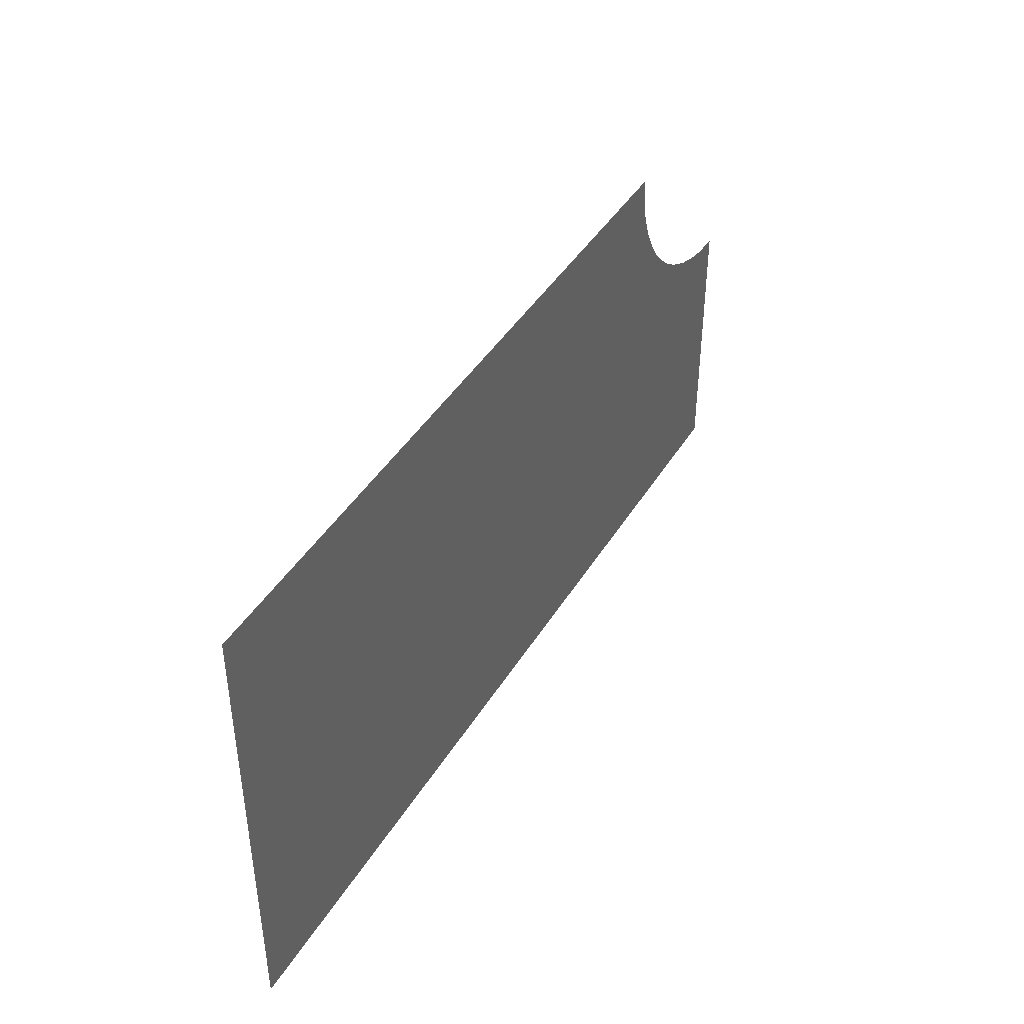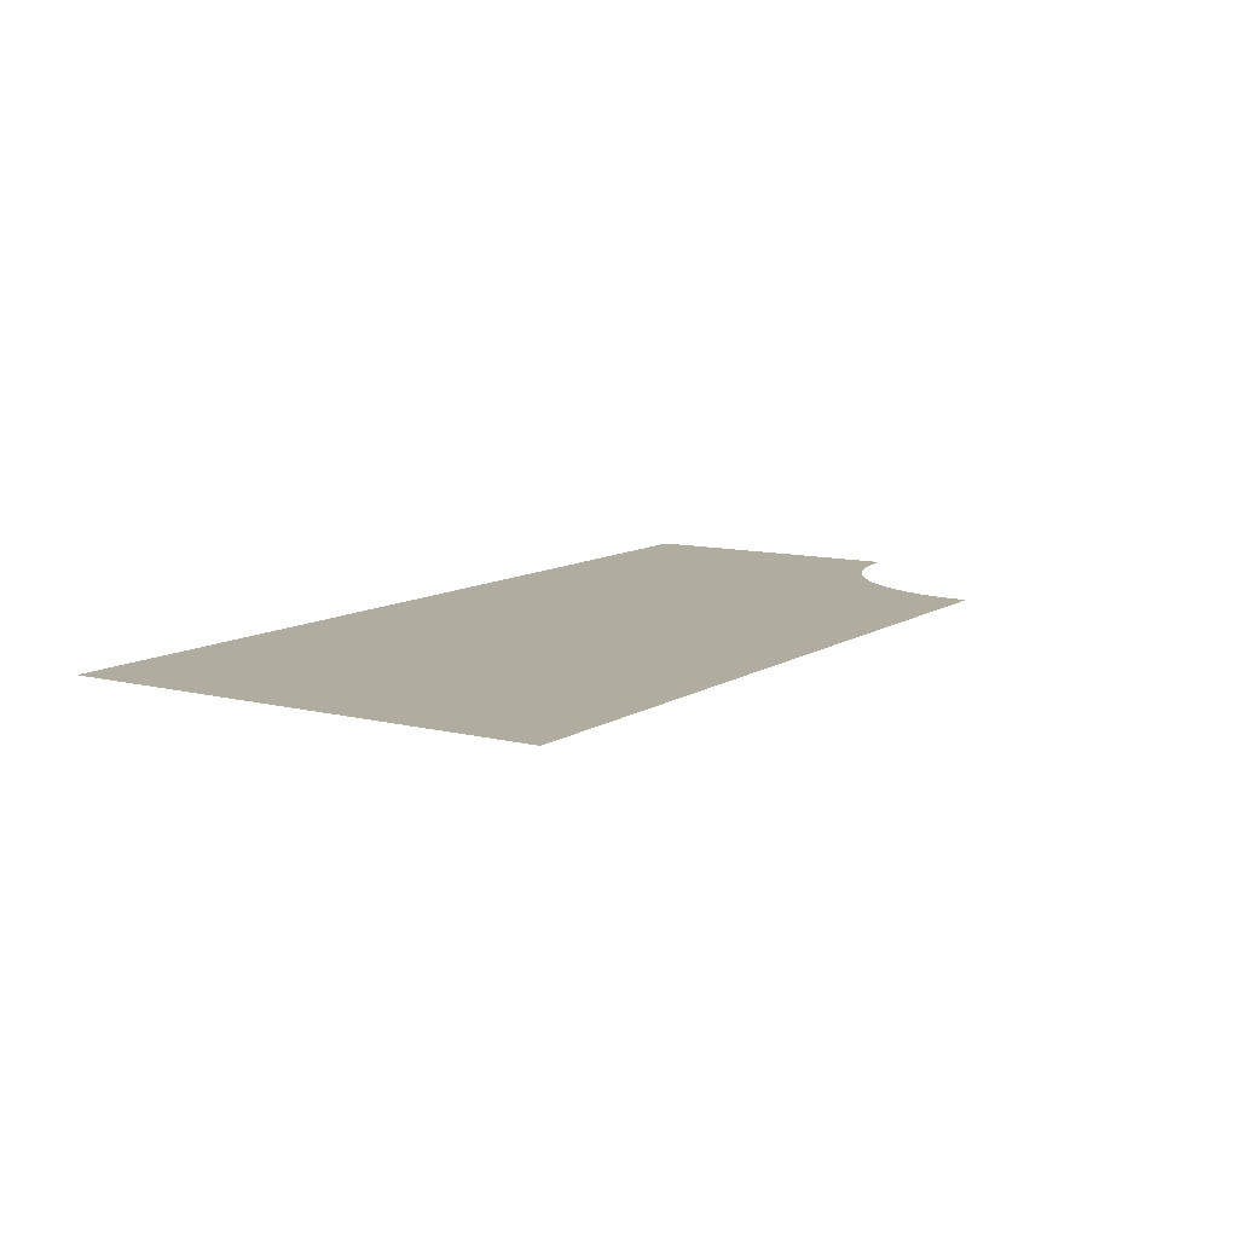
<metadata>
{"format":"obj","ext":"obj","renderer":"f3d","projection":"perspective","resolution":1024,"background":"white","views":[{"elev":42.5,"azim":119.0,"up":"+Y"},{"elev":10.0,"azim":122.7,"up":"+Z"}]}
</metadata>
<code>
v 0.5 0.5 0
v 4.276 0.5 0
v 7.578 0.5 0
v 10.88 0.5 0
v 14.18 0.5 0
v 17.48 0.5 0
v 20.78 0.5 0
v 24.09 0.5 0
v 27.39 0.5 0
v 30.69 0.5 0
v 33.99 0.5 0
v 37.29 0.5 0
v 40.59 0.5 0
v 43.9 0.5 0
v 47.2 0.5 0
v 50.5 0.5 0
v 53.8 0.5 0
v 57.1 0.5 0
v 60.41 0.5 0
v 63.71 0.5 0
v 67.01 0.5 0
v 70.31 0.5 0
v 73.61 0.5 0
v 76.91 0.5 0
v 80.22 0.5 0
v 83.52 0.5 0
v 86.82 0.5 0
v 90.12 0.5 0
v 93.42 0.5 0
v 96.72 0.5 0
v 100.5 0.5 0
v 0.5 4.194 0
v 5.02 4.852 0
v 8.186 4.867 0
v 11.38 4.875 0
v 14.61 4.887 0
v 17.85 4.899 0
v 21.1 4.911 0
v 24.36 4.922 0
v 27.62 4.932 0
v 30.89 4.939 0
v 34.16 4.944 0
v 37.43 4.948 0
v 40.71 5 0
v 43.98 5 0
v 47.26 5 0
v 50.5 5 0
v 53.82 5 0
v 57.09 5 0
v 60.37 4.96 0
v 63.65 4.961 0
v 66.92 4.961 0
v 70.19 4.961 0
v 73.46 4.961 0
v 76.72 4.961 0
v 79.98 4.961 0
v 83.22 4.961 0
v 86.45 4.96 0
v 89.66 5 0
v 92.85 5 0
v 96 4.936 0
v 100.5 4.24 0
v 0.5 7.425 0
v 5.057 7.909 0
v 8.263 7.952 0
v 11.48 7.976 0
v 14.7 7.997 0
v 17.94 8.018 0
v 21.18 8.037 0
v 24.43 8.054 0
v 27.69 8.068 0
v 30.94 8.078 0
v 34.21 8.086 0
v 37.47 8.092 0
v 40.74 8.097 0
v 44.01 8.1 0
v 47.28 8.103 0
v 50.5 8.105 0
v 53.82 8.107 0
v 57.09 8.109 0
v 60.36 8.11 0
v 63.63 8.111 0
v 66.9 8.112 0
v 70.16 8.112 0
v 73.42 8.113 0
v 76.67 8.114 0
v 79.92 8.115 0
v 83.15 8.116 0
v 86.38 8.115 0
v 89.59 8.11 0
v 92.78 8.094 0
v 95.97 8.046 0
v 100.5 7.511 0
v 0.5 10.65 0
v 5.077 10.98 0
v 8.304 11.04 0
v 11.53 11.07 0
v 14.77 11.11 0
v 18.01 11.14 0
v 21.25 11.17 0
v 24.49 11.19 0
v 27.74 11.21 0
v 30.99 11.22 0
v 34.25 11.23 0
v 37.51 11.24 0
v 40.77 11.24 0
v 44.03 11.25 0
v 47.3 11.25 0
v 50.5 11.26 0
v 53.83 11.26 0
v 57.09 11.26 0
v 60.36 11.26 0
v 63.62 11.26 0
v 66.88 11.27 0
v 70.13 11.27 0
v 73.38 11.27 0
v 76.63 11.27 0
v 79.87 11.27 0
v 83.1 11.27 0
v 86.33 11.27 0
v 89.55 11.26 0
v 92.75 11.24 0
v 95.96 11.18 0
v 100.5 10.78 0
v 0.5 13.89 0
v 5.091 14.07 0
v 8.329 14.12 0
v 11.57 14.16 0
v 14.81 14.21 0
v 18.05 14.26 0
v 21.29 14.3 0
v 24.53 14.33 0
v 27.78 14.35 0
v 31.03 14.37 0
v 34.28 14.38 0
v 37.54 14.39 0
v 40.79 14.4 0
v 44.05 14.4 0
v 47.31 14.41 0
v 50.5 14.41 0
v 53.83 14.41 0
v 57.09 14.42 0
v 60.35 14.42 0
v 63.61 14.42 0
v 66.86 14.42 0
v 70.11 14.42 0
v 73.36 14.43 0
v 76.6 14.43 0
v 79.84 14.43 0
v 83.08 14.43 0
v 86.3 14.43 0
v 89.52 14.42 0
v 92.74 14.39 0
v 95.95 14.34 0
v 100.5 14.05 0
v 0.5 17.12 0
v 5.099 17.15 0
v 8.344 17.2 0
v 11.59 17.25 0
v 14.84 17.32 0
v 18.08 17.39 0
v 21.32 17.44 0
v 24.56 17.48 0
v 27.81 17.5 0
v 31.06 17.52 0
v 34.31 17.53 0
v 37.56 17.54 0
v 40.81 17.55 0
v 44.07 17.56 0
v 47.33 17.56 0
v 50.5 17.57 0
v 53.84 17.57 0
v 57.1 17.57 0
v 60.35 17.58 0
v 63.6 17.58 0
v 66.85 17.58 0
v 70.1 17.58 0
v 73.35 17.59 0
v 76.59 17.59 0
v 79.82 17.59 0
v 83.06 17.59 0
v 86.29 17.59 0
v 89.51 17.58 0
v 92.73 17.56 0
v 95.94 17.52 0
v 100.5 17.32 0
v 0.5 20.35 0
v 5.098 20.23 0
v 8.345 20.27 0
v 11.6 20.33 0
v 14.86 20.43 0
v 18.1 20.52 0
v 21.34 20.59 0
v 24.58 20.63 0
v 27.83 20.66 0
v 31.08 20.68 0
v 34.33 20.69 0
v 37.58 20.7 0
v 40.83 20.71 0
v 44.09 20.71 0
v 47.34 20.72 0
v 50.5 20.72 0
v 53.85 20.73 0
v 57.1 20.73 0
v 60.35 20.74 0
v 63.6 20.74 0
v 66.85 20.74 0
v 70.09 20.74 0
v 73.34 20.75 0
v 76.58 20.75 0
v 79.82 20.75 0
v 83.05 20.75 0
v 86.28 20.75 0
v 89.51 20.74 0
v 92.73 20.73 0
v 95.94 20.71 0
v 100.5 20.59 0
v 0.5 23.58 0
v 5.079 23.29 0
v 8.321 23.32 0
v 11.6 23.39 0
v 14.86 23.54 0
v 18.11 23.66 0
v 21.35 23.74 0
v 24.59 23.79 0
v 27.84 23.81 0
v 31.09 23.83 0
v 34.34 23.84 0
v 37.6 23.85 0
v 40.85 23.86 0
v 44.1 23.87 0
v 47.35 23.88 0
v 50.6 23.88 0
v 53.85 23.89 0
v 57.11 23.89 0
v 60.35 23.9 0
v 63.6 23.9 0
v 66.85 23.9 0
v 70.09 23.91 0
v 73.34 23.91 0
v 76.58 23.91 0
v 79.81 23.91 0
v 83.05 23.91 0
v 86.28 23.91 0
v 89.5 23.91 0
v 92.73 23.91 0
v 95.94 23.9 0
v 100.5 23.86 0
v 0.5 26.81 0
v 5.009 26.32 0
v 8.238 26.36 0
v 11.57 26.4 0
v 14.85 26.65 0
v 18.09 26.83 0
v 21.34 26.91 0
v 24.59 26.95 0
v 27.85 26.97 0
v 31.11 26.99 0
v 34.36 27 0
v 37.61 27.01 0
v 40.86 27.02 0
v 44.11 27.03 0
v 47.36 27.04 0
v 50.61 27.05 0
v 53.86 27.05 0
v 57.11 27.06 0
v 60.36 27.06 0
v 63.61 27.06 0
v 66.85 27.07 0
v 70.1 27.07 0
v 73.34 27.07 0
v 76.58 27.07 0
v 79.81 27.07 0
v 83.05 27.07 0
v 86.28 27.07 0
v 89.51 27.08 0
v 92.73 27.08 0
v 95.94 27.09 0
v 100.5 27.14 0
v 0.5 30.5 0
v 3.478 30.75 0
v 5.684 31.19 0
v 11.55 29.31 0
v 14.79 29.81 0
v 18.05 30.03 0
v 21.32 30.09 0
v 24.6 30.12 0
v 27.87 30.13 0
v 31.13 30.14 0
v 34.38 30.16 0
v 37.63 30.17 0
v 40.88 30.18 0
v 44.13 30.19 0
v 47.37 30.2 0
v 50.62 30.21 0
v 53.87 30.21 0
v 57.12 30.22 0
v 60.37 30.22 0
v 63.62 30.23 0
v 66.86 30.23 0
v 70.11 30.23 0
v 73.35 30.23 0
v 76.59 30.23 0
v 79.82 30.23 0
v 83.06 30.23 0
v 86.28 30.24 0
v 89.51 30.25 0
v 92.73 30.26 0
v 95.94 30.29 0
v 100.5 30.41 0
v 8.142 32.05 0
v 10.81 33.39 0
v 12.67 34.65 0
v 18 33.26 0
v 21.33 33.28 0
v 24.64 33.28 0
v 27.91 33.29 0
v 31.16 33.3 0
v 34.4 33.32 0
v 37.65 33.33 0
v 40.89 33.34 0
v 44.14 33.35 0
v 47.38 33.36 0
v 50.63 33.37 0
v 53.88 33.38 0
v 57.13 33.38 0
v 60.38 33.39 0
v 63.63 33.39 0
v 66.88 33.39 0
v 70.12 33.39 0
v 73.36 33.39 0
v 76.6 33.39 0
v 79.84 33.39 0
v 83.07 33.4 0
v 86.3 33.4 0
v 89.52 33.41 0
v 92.74 33.43 0
v 95.95 33.47 0
v 100.5 33.68 0
v 14.63 36.37 0
v 16.35 38.33 0
v 21.48 36.45 0
v 24.75 36.44 0
v 27.98 36.45 0
v 31.2 36.47 0
v 34.43 36.48 0
v 37.66 36.49 0
v 40.9 36.51 0
v 44.15 36.52 0
v 47.39 36.53 0
v 50.64 36.53 0
v 53.89 36.54 0
v 57.14 36.55 0
v 60.39 36.55 0
v 63.65 36.55 0
v 66.89 36.55 0
v 70.14 36.55 0
v 73.39 36.55 0
v 76.63 36.55 0
v 79.86 36.55 0
v 83.09 36.56 0
v 86.31 36.56 0
v 89.53 36.57 0
v 92.75 36.6 0
v 95.95 36.65 0
v 100.5 36.95 0
v 17.61 40.19 0
v 21.91 39.63 0
v 24.92 39.65 0
v 28.06 39.64 0
v 31.24 39.64 0
v 34.45 39.65 0
v 37.67 39.66 0
v 40.91 39.68 0
v 44.15 39.68 0
v 47.39 39.69 0
v 50.65 39.7 0
v 53.9 39.7 0
v 57.15 39.71 0
v 60.41 39.71 0
v 63.66 39.71 0
v 66.92 39.71 0
v 70.17 39.72 0
v 73.42 39.72 0
v 76.66 39.72 0
v 79.89 39.72 0
v 83.12 39.72 0
v 86.34 39.72 0
v 89.56 39.73 0
v 92.76 39.75 0
v 95.96 39.81 0
v 100.5 40.22 0
v 18.95 42.86 0
v 19.81 45.32 0
v 24.89 42.9 0
v 28.06 42.84 0
v 31.24 42.83 0
v 34.44 42.83 0
v 37.66 42.84 0
v 40.9 42.84 0
v 44.14 42.85 0
v 47.39 42.86 0
v 50.65 42.86 0
v 53.9 42.86 0
v 57.17 42.87 0
v 60.43 42.87 0
v 63.69 42.87 0
v 66.95 42.87 0
v 70.2 42.87 0
v 73.45 42.87 0
v 76.7 42.88 0
v 79.94 42.88 0
v 83.17 42.88 0
v 86.39 42.88 0
v 89.6 42.88 0
v 92.79 42.9 0
v 95.98 42.95 0
v 100.5 43.49 0
v 20.25 47.52 0
v 24.88 46.06 0
v 28.03 46.01 0
v 31.21 46 0
v 34.41 46 0
v 37.63 46.01 0
v 40.87 46.01 0
v 44.12 46.01 0
v 47.38 46.02 0
v 50.64 46.02 0
v 53.91 46.02 0
v 57.18 46.02 0
v 60.44 46.03 0
v 63.71 46.03 0
v 66.98 46.03 0
v 70.24 46.03 0
v 73.5 46.03 0
v 76.76 46.03 0
v 80.01 46.03 0
v 83.25 46.03 0
v 86.47 46.03 0
v 89.68 46.04 0
v 92.86 46.04 0
v 96.01 46.06 0
v 100.5 46.76 0
v 20.5 50.5 0
v 24.27 50.5 0
v 27.56 50.5 0
v 30.85 50.5 0
v 34.15 50.5 0
v 37.44 50.5 0
v 40.74 50.5 0
v 44.03 50.5 0
v 47.32 50.5 0
v 50.62 50.5 0
v 53.91 50.5 0
v 57.21 50.5 0
v 60.5 50.5 0
v 63.79 50.5 0
v 67.09 50.5 0
v 70.38 50.5 0
v 73.68 50.5 0
v 76.97 50.5 0
v 80.26 50.5 0
v 83.56 50.5 0
v 86.85 50.5 0
v 90.15 50.5 0
v 93.44 50.5 0
v 96.73 50.5 0
v 100.5 50.5 0
v 1.871 1.805 0
v 4.87 1.809 0
v 8.018 1.777 0
v 11.23 1.776 0
v 14.47 1.78 0
v 17.73 1.786 0
v 20.99 1.792 0
v 24.26 1.797 0
v 27.54 1.801 0
v 30.82 1.805 0
v 34.1 1.808 0
v 37.38 1.81 0
v 40.67 1.811 0
v 43.95 1.812 0
v 47.24 1.813 0
v 50.5 1.814 0
v 53.81 1.815 0
v 57.1 1.815 0
v 60.38 1.815 0
v 63.67 1.815 0
v 66.95 1.815 0
v 70.23 1.815 0
v 73.51 1.815 0
v 76.79 1.815 0
v 80.06 1.814 0
v 83.32 1.814 0
v 86.57 1.813 0
v 89.8 1.812 0
v 93 1.815 0
v 96.14 1.846 0
v 99.13 1.841 0
v 1.882 4.733 0
v 99.12 4.805 0
v 1.859 7.787 0
v 99.15 7.907 0
v 1.863 10.89 0
v 99.15 11.07 0
v 1.868 14.01 0
v 99.15 14.25 0
v 1.871 17.13 0
v 99.14 17.46 0
v 1.871 20.24 0
v 99.14 20.67 0
v 1.866 23.32 0
v 99.14 23.89 0
v 1.87 26.35 0
v 99.14 27.11 0
v 1.791 29.25 0
v 4.727 29.37 0
v 8.006 29.36 0
v 99.14 30.32 0
v 8.716 31.58 0
v 11.5 32.19 0
v 14.51 33.1 0
v 99.15 33.54 0
v 15.24 35.84 0
v 18.05 36.66 0
v 99.15 36.74 0
v 18.94 39.6 0
v 99.15 39.93 0
v 19.47 42.33 0
v 21.76 43.12 0
v 99.15 43.09 0
v 21.73 46.32 0
v 99.13 46.19 0
v 21.83 49.22 0
v 24.81 49.16 0
v 27.93 49.17 0
v 31.11 49.17 0
v 34.33 49.17 0
v 37.57 49.17 0
v 40.83 49.17 0
v 44.09 49.17 0
v 47.36 49.18 0
v 50.63 49.18 0
v 53.91 49.18 0
v 57.19 49.18 0
v 60.46 49.18 0
v 63.74 49.18 0
v 67.02 49.18 0
v 70.29 49.18 0
v 73.56 49.18 0
v 76.83 49.18 0
v 80.1 49.18 0
v 83.35 49.18 0
v 86.6 49.18 0
v 89.82 49.19 0
v 93.02 49.18 0
v 96.15 49.15 0
v 99.14 49.16 0
f 469 470 33 500
f 470 471 34 33
f 471 472 35 34
f 472 473 36 35
f 473 474 37 36
f 474 475 38 37
f 475 476 39 38
f 476 477 40 39
f 477 478 41 40
f 478 479 42 41
f 479 480 43 42
f 480 481 44 43
f 481 482 45 44
f 482 483 46 45
f 483 484 47 46
f 484 485 48 47
f 485 486 49 48
f 486 487 50 49
f 487 488 51 50
f 488 489 52 51
f 489 490 53 52
f 490 491 54 53
f 491 492 55 54
f 492 493 56 55
f 493 494 57 56
f 494 495 58 57
f 495 496 59 58
f 496 497 60 59
f 497 498 61 60
f 498 499 501 61
f 500 33 64 502
f 33 34 65 64
f 34 35 66 65
f 35 36 67 66
f 36 37 68 67
f 37 38 69 68
f 38 39 70 69
f 39 40 71 70
f 40 41 72 71
f 41 42 73 72
f 42 43 74 73
f 43 44 75 74
f 44 45 76 75
f 45 46 77 76
f 46 47 78 77
f 47 48 79 78
f 48 49 80 79
f 49 50 81 80
f 50 51 82 81
f 51 52 83 82
f 52 53 84 83
f 53 54 85 84
f 54 55 86 85
f 55 56 87 86
f 56 57 88 87
f 57 58 89 88
f 58 59 90 89
f 59 60 91 90
f 60 61 92 91
f 61 501 503 92
f 502 64 95 504
f 64 65 96 95
f 65 66 97 96
f 66 67 98 97
f 67 68 99 98
f 68 69 100 99
f 69 70 101 100
f 70 71 102 101
f 71 72 103 102
f 72 73 104 103
f 73 74 105 104
f 74 75 106 105
f 75 76 107 106
f 76 77 108 107
f 77 78 109 108
f 78 79 110 109
f 79 80 111 110
f 80 81 112 111
f 81 82 113 112
f 82 83 114 113
f 83 84 115 114
f 84 85 116 115
f 85 86 117 116
f 86 87 118 117
f 87 88 119 118
f 88 89 120 119
f 89 90 121 120
f 90 91 122 121
f 91 92 123 122
f 92 503 505 123
f 504 95 126 506
f 95 96 127 126
f 96 97 128 127
f 97 98 129 128
f 98 99 130 129
f 99 100 131 130
f 100 101 132 131
f 101 102 133 132
f 102 103 134 133
f 103 104 135 134
f 104 105 136 135
f 105 106 137 136
f 106 107 138 137
f 107 108 139 138
f 108 109 140 139
f 109 110 141 140
f 110 111 142 141
f 111 112 143 142
f 112 113 144 143
f 113 114 145 144
f 114 115 146 145
f 115 116 147 146
f 116 117 148 147
f 117 118 149 148
f 118 119 150 149
f 119 120 151 150
f 120 121 152 151
f 121 122 153 152
f 122 123 154 153
f 123 505 507 154
f 506 126 157 508
f 126 127 158 157
f 127 128 159 158
f 128 129 160 159
f 129 130 161 160
f 130 131 162 161
f 131 132 163 162
f 132 133 164 163
f 133 134 165 164
f 134 135 166 165
f 135 136 167 166
f 136 137 168 167
f 137 138 169 168
f 138 139 170 169
f 139 140 171 170
f 140 141 172 171
f 141 142 173 172
f 142 143 174 173
f 143 144 175 174
f 144 145 176 175
f 145 146 177 176
f 146 147 178 177
f 147 148 179 178
f 148 149 180 179
f 149 150 181 180
f 150 151 182 181
f 151 152 183 182
f 152 153 184 183
f 153 154 185 184
f 154 507 509 185
f 508 157 188 510
f 157 158 189 188
f 158 159 190 189
f 159 160 191 190
f 160 161 192 191
f 161 162 193 192
f 162 163 194 193
f 163 164 195 194
f 164 165 196 195
f 165 166 197 196
f 166 167 198 197
f 167 168 199 198
f 168 169 200 199
f 169 170 201 200
f 170 171 202 201
f 171 172 203 202
f 172 173 204 203
f 173 174 205 204
f 174 175 206 205
f 175 176 207 206
f 176 177 208 207
f 177 178 209 208
f 178 179 210 209
f 179 180 211 210
f 180 181 212 211
f 181 182 213 212
f 182 183 214 213
f 183 184 215 214
f 184 185 216 215
f 185 509 511 216
f 510 188 219 512
f 188 189 220 219
f 189 190 221 220
f 190 191 222 221
f 191 192 223 222
f 192 193 224 223
f 193 194 225 224
f 194 195 226 225
f 195 196 227 226
f 196 197 228 227
f 197 198 229 228
f 198 199 230 229
f 199 200 231 230
f 200 201 232 231
f 201 202 233 232
f 202 203 234 233
f 203 204 235 234
f 204 205 236 235
f 205 206 237 236
f 206 207 238 237
f 207 208 239 238
f 208 209 240 239
f 209 210 241 240
f 210 211 242 241
f 211 212 243 242
f 212 213 244 243
f 213 214 245 244
f 214 215 246 245
f 215 216 247 246
f 216 511 513 247
f 512 219 250 514
f 219 220 251 250
f 220 221 252 251
f 221 222 253 252
f 222 223 254 253
f 223 224 255 254
f 224 225 256 255
f 225 226 257 256
f 226 227 258 257
f 227 228 259 258
f 228 229 260 259
f 229 230 261 260
f 230 231 262 261
f 231 232 263 262
f 232 233 264 263
f 233 234 265 264
f 234 235 266 265
f 235 236 267 266
f 236 237 268 267
f 237 238 269 268
f 238 239 270 269
f 239 240 271 270
f 240 241 272 271
f 241 242 273 272
f 242 243 274 273
f 243 244 275 274
f 244 245 276 275
f 245 246 277 276
f 246 247 278 277
f 247 513 515 278
f 514 250 517 516
f 250 251 518 517
f 251 252 283 518
f 252 253 284 283
f 253 254 285 284
f 254 255 286 285
f 255 256 287 286
f 256 257 288 287
f 257 258 289 288
f 258 259 290 289
f 259 260 291 290
f 260 261 292 291
f 261 262 293 292
f 262 263 294 293
f 263 264 295 294
f 264 265 296 295
f 265 266 297 296
f 266 267 298 297
f 267 268 299 298
f 268 269 300 299
f 269 270 301 300
f 270 271 302 301
f 271 272 303 302
f 272 273 304 303
f 273 274 305 304
f 274 275 306 305
f 275 276 307 306
f 276 277 308 307
f 277 278 309 308
f 278 515 519 309
f 518 283 521 520
f 283 284 522 521
f 284 285 314 522
f 285 286 315 314
f 286 287 316 315
f 287 288 317 316
f 288 289 318 317
f 289 290 319 318
f 290 291 320 319
f 291 292 321 320
f 292 293 322 321
f 293 294 323 322
f 294 295 324 323
f 295 296 325 324
f 296 297 326 325
f 297 298 327 326
f 298 299 328 327
f 299 300 329 328
f 300 301 330 329
f 301 302 331 330
f 302 303 332 331
f 303 304 333 332
f 304 305 334 333
f 305 306 335 334
f 306 307 336 335
f 307 308 337 336
f 308 309 338 337
f 309 519 523 338
f 522 314 525 524
f 314 315 342 525
f 315 316 343 342
f 316 317 344 343
f 317 318 345 344
f 318 319 346 345
f 319 320 347 346
f 320 321 348 347
f 321 322 349 348
f 322 323 350 349
f 323 324 351 350
f 324 325 352 351
f 325 326 353 352
f 326 327 354 353
f 327 328 355 354
f 328 329 356 355
f 329 330 357 356
f 330 331 358 357
f 331 332 359 358
f 332 333 360 359
f 333 334 361 360
f 334 335 362 361
f 335 336 363 362
f 336 337 364 363
f 337 338 365 364
f 338 523 526 365
f 525 342 368 527
f 342 343 369 368
f 343 344 370 369
f 344 345 371 370
f 345 346 372 371
f 346 347 373 372
f 347 348 374 373
f 348 349 375 374
f 349 350 376 375
f 350 351 377 376
f 351 352 378 377
f 352 353 379 378
f 353 354 380 379
f 354 355 381 380
f 355 356 382 381
f 356 357 383 382
f 357 358 384 383
f 358 359 385 384
f 359 360 386 385
f 360 361 387 386
f 361 362 388 387
f 362 363 389 388
f 363 364 390 389
f 364 365 391 390
f 365 526 528 391
f 527 368 530 529
f 368 369 395 530
f 369 370 396 395
f 370 371 397 396
f 371 372 398 397
f 372 373 399 398
f 373 374 400 399
f 374 375 401 400
f 375 376 402 401
f 376 377 403 402
f 377 378 404 403
f 378 379 405 404
f 379 380 406 405
f 380 381 407 406
f 381 382 408 407
f 382 383 409 408
f 383 384 410 409
f 384 385 411 410
f 385 386 412 411
f 386 387 413 412
f 387 388 414 413
f 388 389 415 414
f 389 390 416 415
f 390 391 417 416
f 391 528 531 417
f 530 395 420 532
f 395 396 421 420
f 396 397 422 421
f 397 398 423 422
f 398 399 424 423
f 399 400 425 424
f 400 401 426 425
f 401 402 427 426
f 402 403 428 427
f 403 404 429 428
f 404 405 430 429
f 405 406 431 430
f 406 407 432 431
f 407 408 433 432
f 408 409 434 433
f 409 410 435 434
f 410 411 436 435
f 411 412 437 436
f 412 413 438 437
f 413 414 439 438
f 414 415 440 439
f 415 416 441 440
f 416 417 442 441
f 417 531 533 442
f 532 420 535 534
f 420 421 536 535
f 421 422 537 536
f 422 423 538 537
f 423 424 539 538
f 424 425 540 539
f 425 426 541 540
f 426 427 542 541
f 427 428 543 542
f 428 429 544 543
f 429 430 545 544
f 430 431 546 545
f 431 432 547 546
f 432 433 548 547
f 433 434 549 548
f 434 435 550 549
f 435 436 551 550
f 436 437 552 551
f 437 438 553 552
f 438 439 554 553
f 439 440 555 554
f 440 441 556 555
f 441 442 557 556
f 442 533 558 557
f 1 2 470 469
f 469 500 32 1
f 2 3 471 470
f 3 4 472 471
f 4 5 473 472
f 5 6 474 473
f 6 7 475 474
f 7 8 476 475
f 8 9 477 476
f 9 10 478 477
f 10 11 479 478
f 11 12 480 479
f 12 13 481 480
f 13 14 482 481
f 14 15 483 482
f 15 16 484 483
f 16 17 485 484
f 17 18 486 485
f 18 19 487 486
f 19 20 488 487
f 20 21 489 488
f 21 22 490 489
f 22 23 491 490
f 23 24 492 491
f 24 25 493 492
f 25 26 494 493
f 26 27 495 494
f 27 28 496 495
f 28 29 497 496
f 29 30 498 497
f 30 31 499 498
f 31 62 501 499
f 500 502 63 32
f 62 93 503 501
f 502 504 94 63
f 93 124 505 503
f 504 506 125 94
f 124 155 507 505
f 506 508 156 125
f 155 186 509 507
f 508 510 187 156
f 186 217 511 509
f 510 512 218 187
f 217 248 513 511
f 512 514 249 218
f 248 279 515 513
f 514 516 280 249
f 279 310 519 515
f 516 517 281 280
f 517 518 282 281
f 518 520 311 282
f 310 339 523 519
f 520 521 312 311
f 521 522 313 312
f 522 524 340 313
f 339 366 526 523
f 524 525 341 340
f 525 527 367 341
f 366 392 528 526
f 527 529 393 367
f 392 418 531 528
f 529 530 394 393
f 530 532 419 394
f 418 443 533 531
f 532 534 444 419
f 443 468 558 533
f 534 535 445 444
f 535 536 446 445
f 536 537 447 446
f 537 538 448 447
f 538 539 449 448
f 539 540 450 449
f 540 541 451 450
f 541 542 452 451
f 542 543 453 452
f 543 544 454 453
f 544 545 455 454
f 545 546 456 455
f 546 547 457 456
f 547 548 458 457
f 548 549 459 458
f 549 550 460 459
f 550 551 461 460
f 551 552 462 461
f 552 553 463 462
f 553 554 464 463
f 554 555 465 464
f 555 556 466 465
f 556 557 467 466
f 557 558 468 467

</code>
